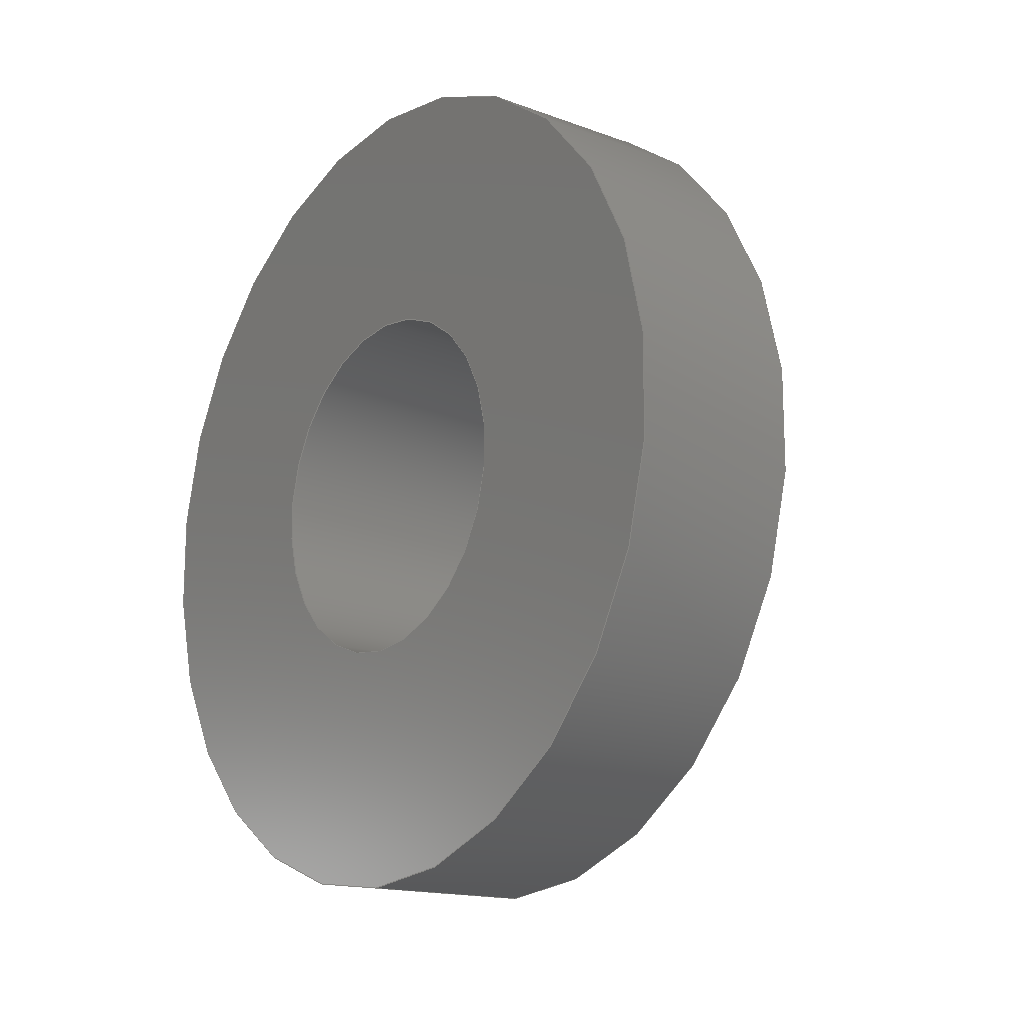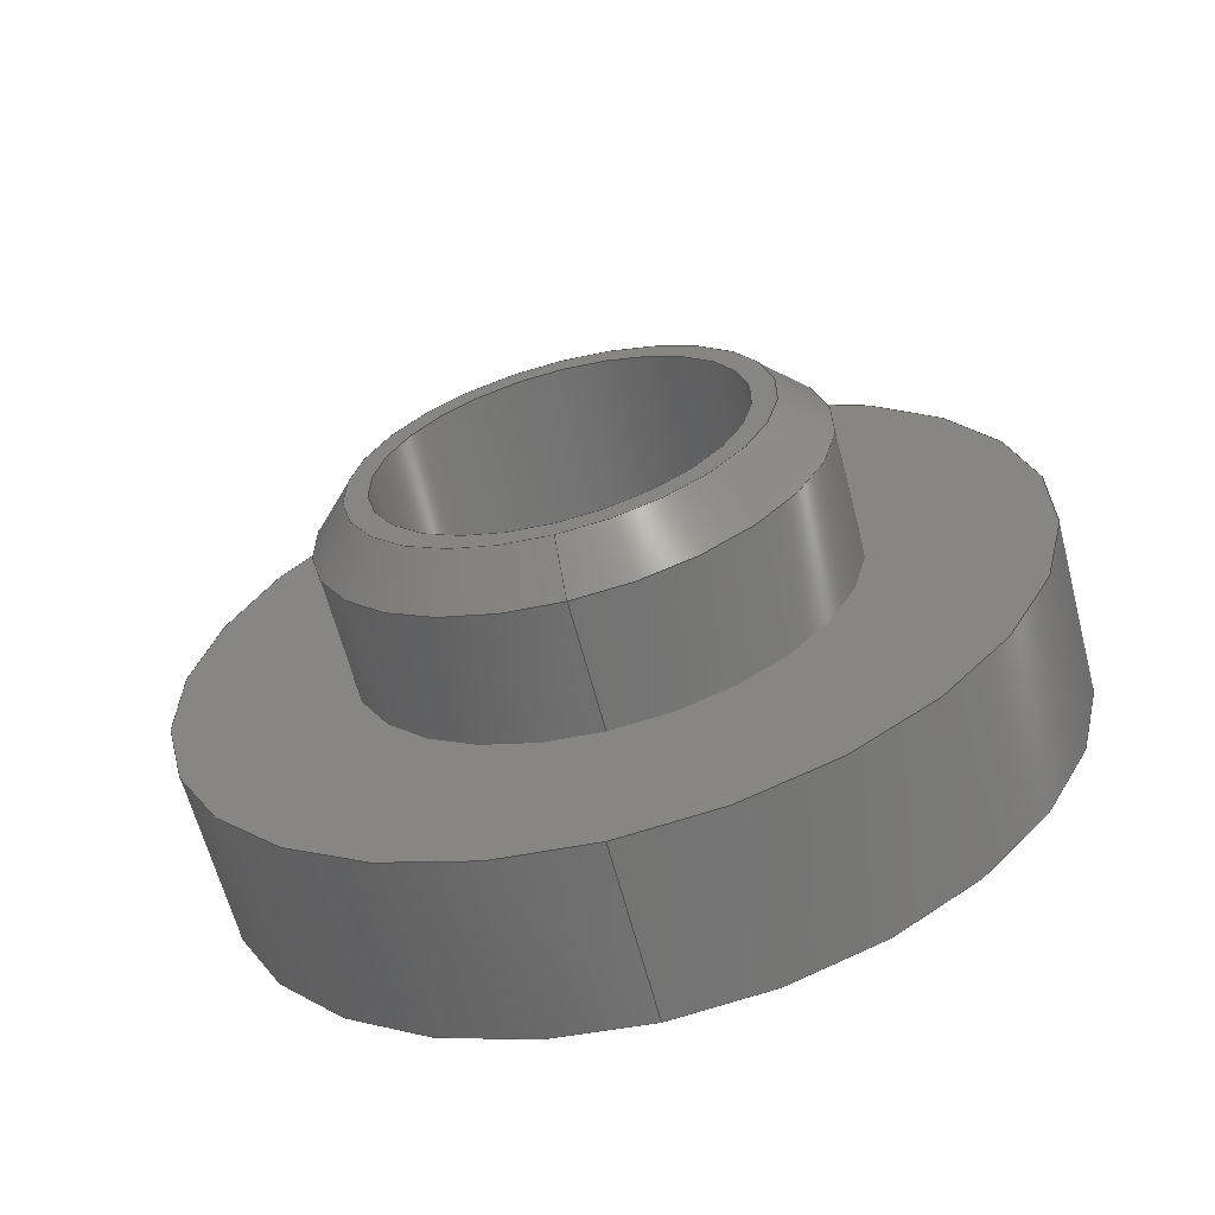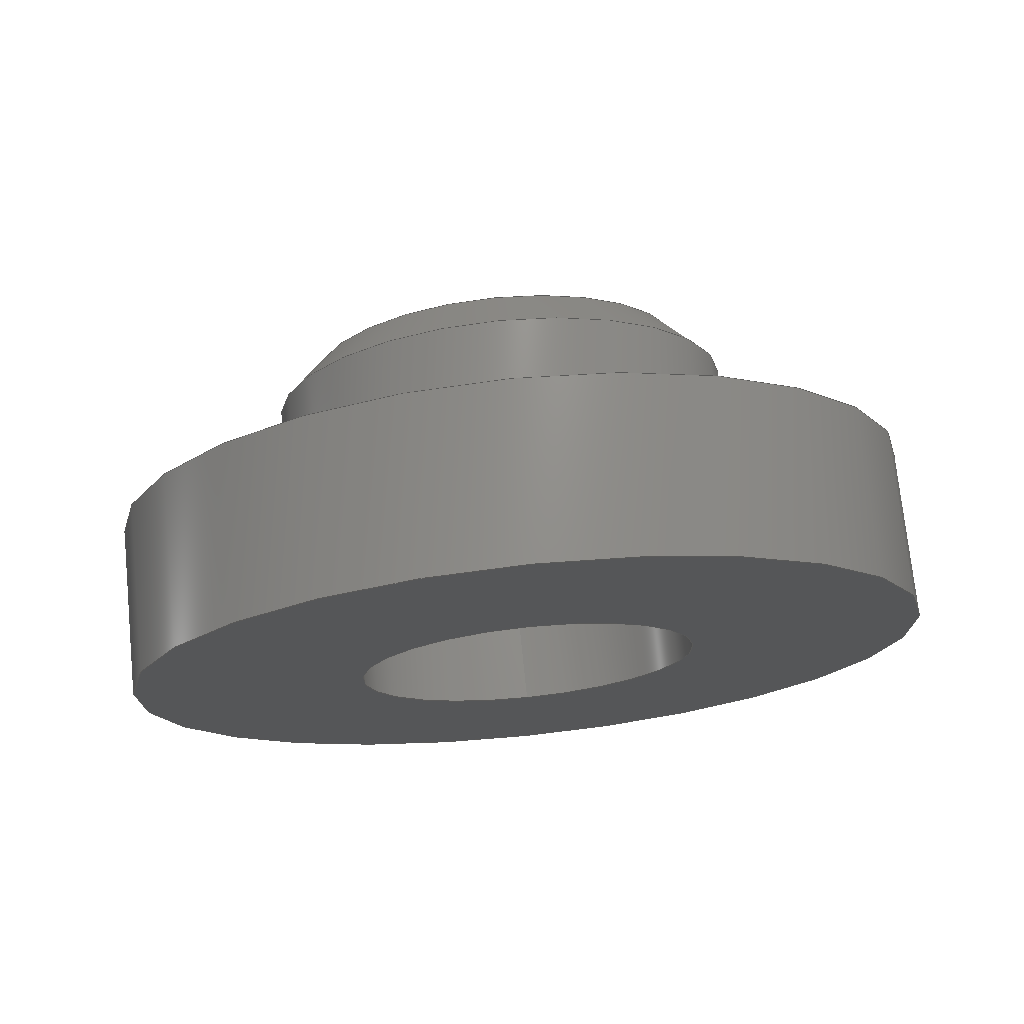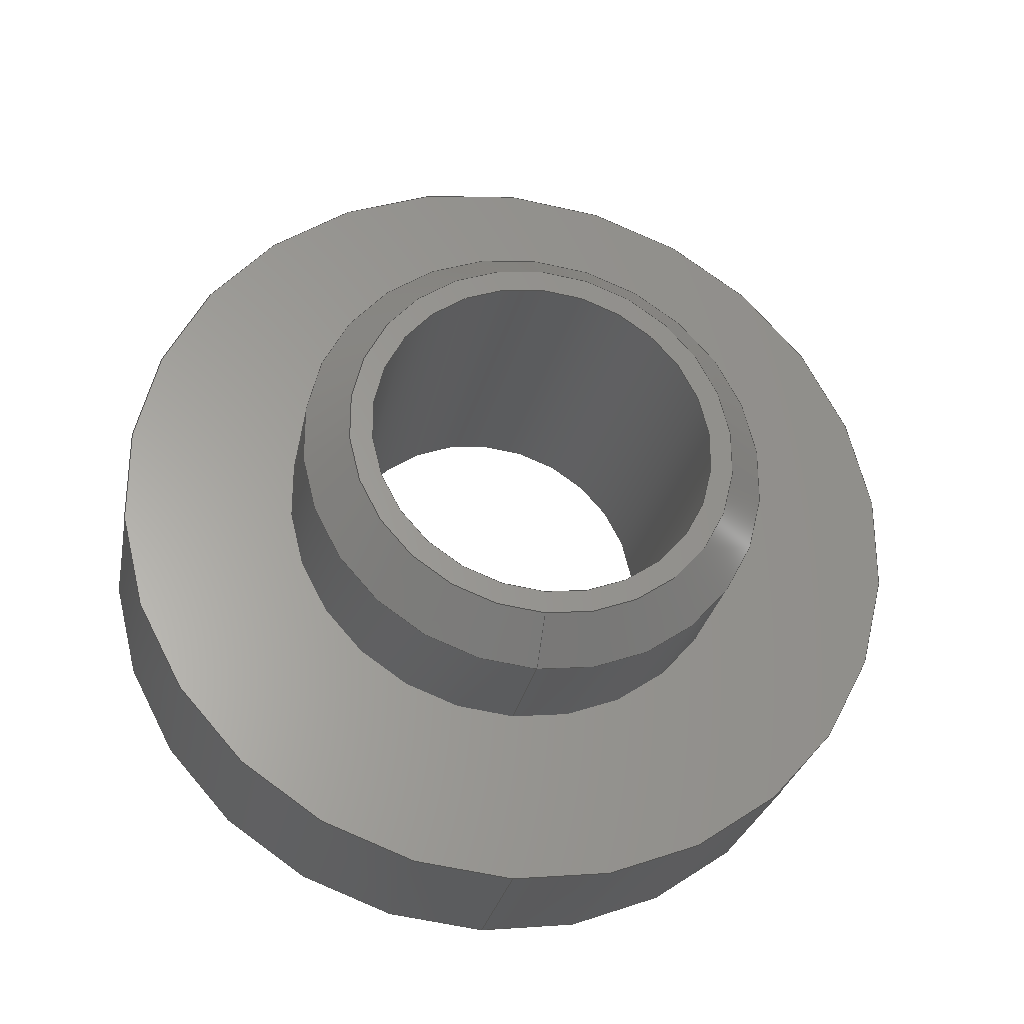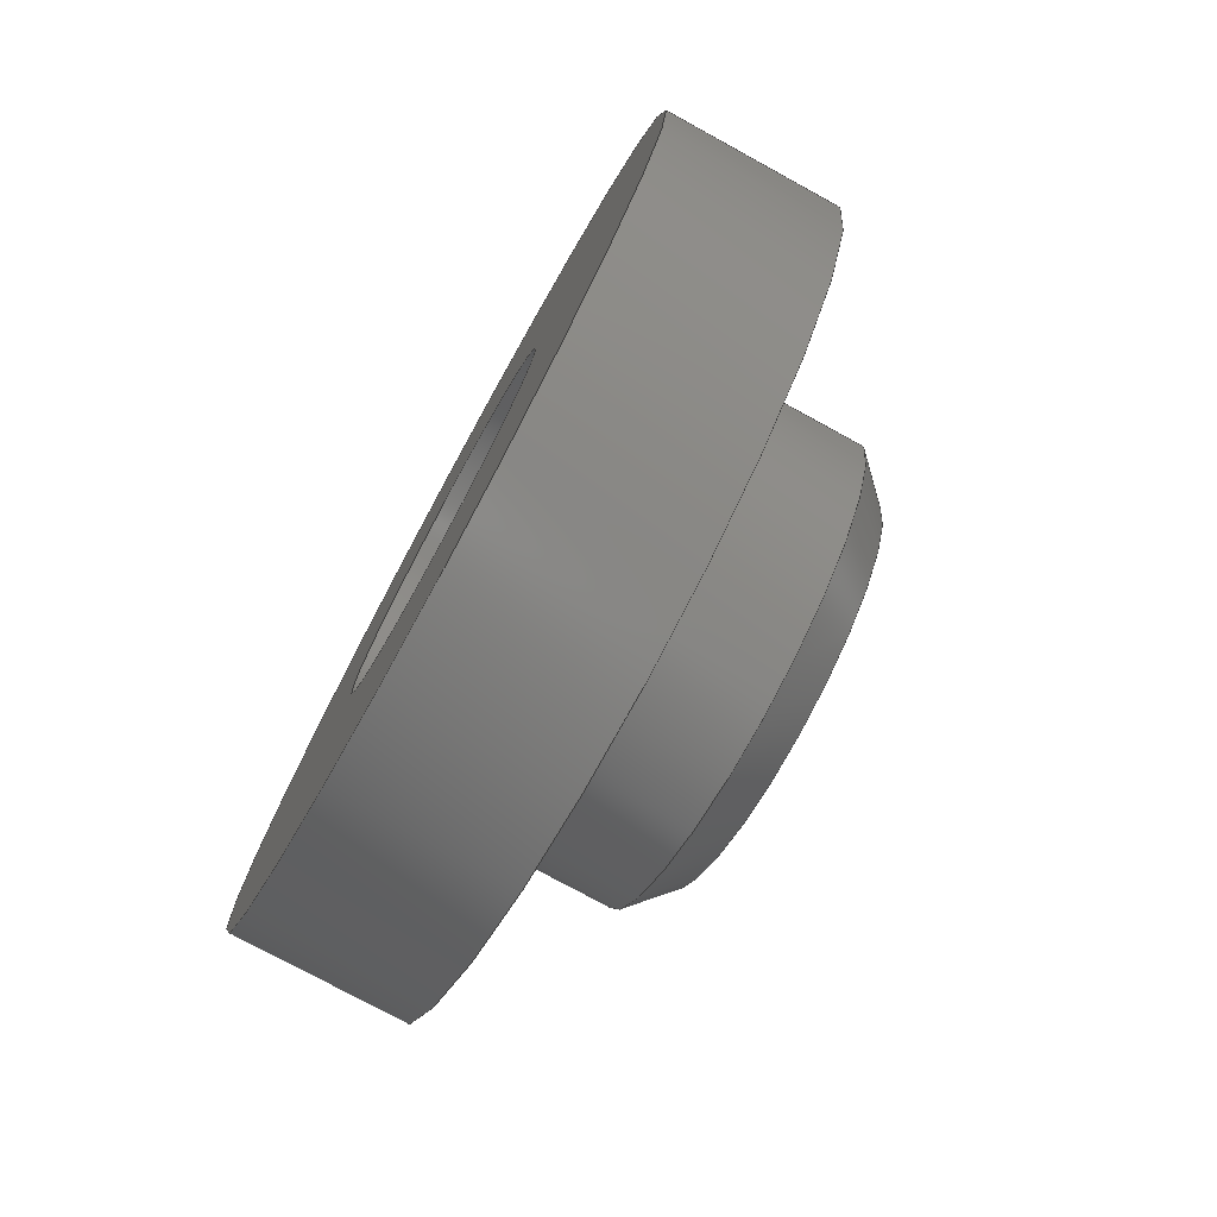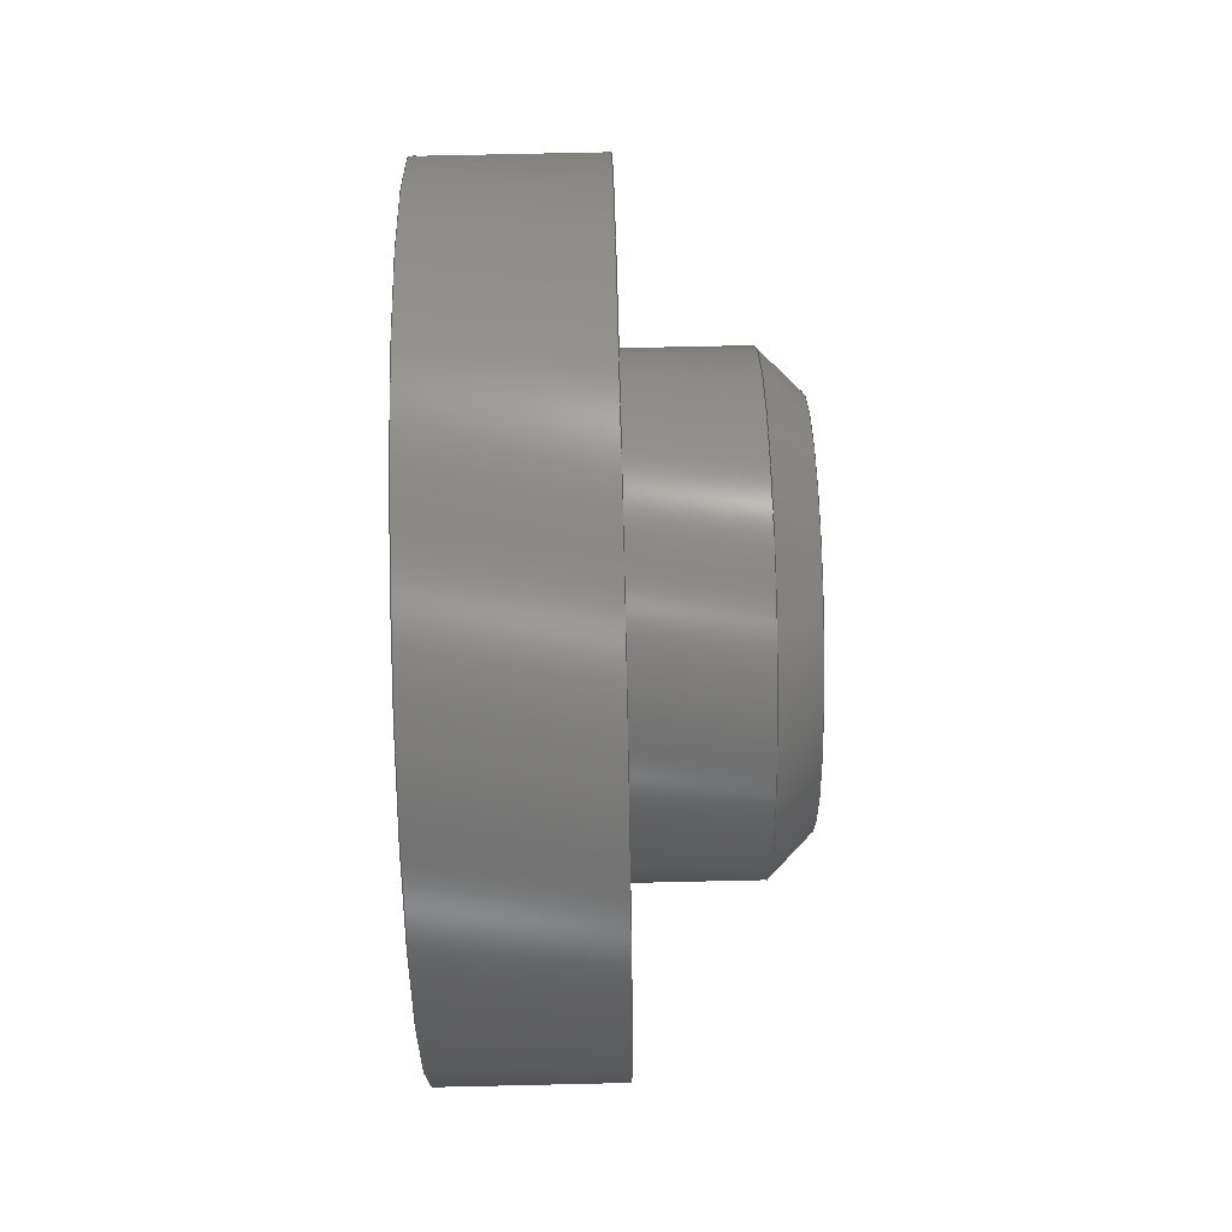
<metadata>
{"format":"step","ext":"step","renderer":"f3d","projection":"perspective","resolution":1024,"background":"white","views":[{"elev":-15.6,"azim":-37.8,"up":"+Y"},{"elev":-63.7,"azim":104.7,"up":"+Y"},{"elev":73.7,"azim":-95.8,"up":"+Y"},{"elev":-27.8,"azim":79.1,"up":"+Y"},{"elev":-76.3,"azim":-28.7,"up":"+Z"},{"elev":72.9,"azim":-1.3,"up":"+Y"}]}
</metadata>
<code>
ISO-10303-21;
DATA;
#1=MECHANICAL_DESIGN_GEOMETRIC_PRESENTATION_REPRESENTATION('',(#4),#186);
#2=SHAPE_REPRESENTATION_RELATIONSHIP('SRR','None',#193,#3);
#3=ADVANCED_BREP_SHAPE_REPRESENTATION('',(#5),#185);
#4=STYLED_ITEM('',(#202),#5);
#5=MANIFOLD_SOLID_BREP('spacer',#95);
#6=CYLINDRICAL_SURFACE('',#117,2.9);
#7=CYLINDRICAL_SURFACE('',#119,2.125);
#8=CYLINDRICAL_SURFACE('',#120,5);
#9=LINE('',#167,#13);
#10=LINE('',#174,#14);
#11=LINE('',#177,#15);
#12=LINE('',#181,#16);
#13=VECTOR('',#135,2.65);
#14=VECTOR('',#144,2.9);
#15=VECTOR('',#149,2.125);
#16=VECTOR('',#154,5);
#17=CONICAL_SURFACE('',#112,2.65,0.7854);
#18=FACE_BOUND('',#29,.T.);
#19=FACE_BOUND('',#32,.T.);
#20=FACE_BOUND('',#37,.T.);
#21=FACE_OUTER_BOUND('',#28,.T.);
#22=FACE_OUTER_BOUND('',#30,.T.);
#23=FACE_OUTER_BOUND('',#31,.T.);
#24=FACE_OUTER_BOUND('',#33,.T.);
#25=FACE_OUTER_BOUND('',#34,.T.);
#26=FACE_OUTER_BOUND('',#35,.T.);
#27=FACE_OUTER_BOUND('',#36,.T.);
#28=EDGE_LOOP('',(#63));
#29=EDGE_LOOP('',(#64));
#30=EDGE_LOOP('',(#65,#66,#67,#68));
#31=EDGE_LOOP('',(#69));
#32=EDGE_LOOP('',(#70));
#33=EDGE_LOOP('',(#71,#72,#73,#74));
#34=EDGE_LOOP('',(#75,#76,#77,#78));
#35=EDGE_LOOP('',(#79,#80,#81,#82));
#36=EDGE_LOOP('',(#83));
#37=EDGE_LOOP('',(#84));
#38=CIRCLE('',#110,5);
#39=CIRCLE('',#111,2.125);
#40=CIRCLE('',#113,2.9);
#41=CIRCLE('',#114,2.4);
#42=CIRCLE('',#116,2.125);
#43=CIRCLE('',#118,2.9);
#44=CIRCLE('',#121,5);
#45=VERTEX_POINT('',#159);
#46=VERTEX_POINT('',#161);
#47=VERTEX_POINT('',#164);
#48=VERTEX_POINT('',#166);
#49=VERTEX_POINT('',#170);
#50=VERTEX_POINT('',#173);
#51=VERTEX_POINT('',#179);
#52=EDGE_CURVE('',#45,#45,#38,.T.);
#53=EDGE_CURVE('',#46,#46,#39,.T.);
#54=EDGE_CURVE('',#47,#47,#40,.T.);
#55=EDGE_CURVE('',#47,#48,#9,.T.);
#56=EDGE_CURVE('',#48,#48,#41,.T.);
#57=EDGE_CURVE('',#49,#49,#42,.T.);
#58=EDGE_CURVE('',#47,#50,#10,.T.);
#59=EDGE_CURVE('',#50,#50,#43,.T.);
#60=EDGE_CURVE('',#49,#46,#11,.T.);
#61=EDGE_CURVE('',#51,#51,#44,.T.);
#62=EDGE_CURVE('',#51,#45,#12,.T.);
#63=ORIENTED_EDGE('',*,*,#52,.T.);
#64=ORIENTED_EDGE('',*,*,#53,.T.);
#65=ORIENTED_EDGE('',*,*,#54,.T.);
#66=ORIENTED_EDGE('',*,*,#55,.T.);
#67=ORIENTED_EDGE('',*,*,#56,.T.);
#68=ORIENTED_EDGE('',*,*,#55,.F.);
#69=ORIENTED_EDGE('',*,*,#56,.F.);
#70=ORIENTED_EDGE('',*,*,#57,.T.);
#71=ORIENTED_EDGE('',*,*,#54,.F.);
#72=ORIENTED_EDGE('',*,*,#58,.T.);
#73=ORIENTED_EDGE('',*,*,#59,.F.);
#74=ORIENTED_EDGE('',*,*,#58,.F.);
#75=ORIENTED_EDGE('',*,*,#57,.F.);
#76=ORIENTED_EDGE('',*,*,#60,.T.);
#77=ORIENTED_EDGE('',*,*,#53,.F.);
#78=ORIENTED_EDGE('',*,*,#60,.F.);
#79=ORIENTED_EDGE('',*,*,#61,.F.);
#80=ORIENTED_EDGE('',*,*,#62,.T.);
#81=ORIENTED_EDGE('',*,*,#52,.F.);
#82=ORIENTED_EDGE('',*,*,#62,.F.);
#83=ORIENTED_EDGE('',*,*,#61,.T.);
#84=ORIENTED_EDGE('',*,*,#59,.T.);
#85=PLANE('',#109);
#86=PLANE('',#115);
#87=PLANE('',#122);
#88=ADVANCED_FACE('',(#21,#18),#85,.F.);
#89=ADVANCED_FACE('',(#22),#17,.T.);
#90=ADVANCED_FACE('',(#23,#19),#86,.T.);
#91=ADVANCED_FACE('',(#24),#6,.T.);
#92=ADVANCED_FACE('',(#25),#7,.F.);
#93=ADVANCED_FACE('',(#26),#8,.T.);
#94=ADVANCED_FACE('',(#27,#20),#87,.T.);
#95=CLOSED_SHELL('',(#88,#89,#90,#91,#92,#93,#94));
#96=DERIVED_UNIT_ELEMENT(#98,1);
#97=DERIVED_UNIT_ELEMENT(#188,-3);
#98=(
MASS_UNIT()
NAMED_UNIT(*)
SI_UNIT(.KILO.,.GRAM.)
);
#99=DERIVED_UNIT((#96,#97));
#100=MEASURE_REPRESENTATION_ITEM('density measure',
POSITIVE_RATIO_MEASURE(7850),#99);
#101=PROPERTY_DEFINITION_REPRESENTATION(#106,#103);
#102=PROPERTY_DEFINITION_REPRESENTATION(#107,#104);
#103=REPRESENTATION('material name',(#105),#185);
#104=REPRESENTATION('density',(#100),#185);
#105=DESCRIPTIVE_REPRESENTATION_ITEM('Steel','Steel');
#106=PROPERTY_DEFINITION('material property','material name',#195);
#107=PROPERTY_DEFINITION('material property','density of part',#195);
#108=AXIS2_PLACEMENT_3D('',#157,#123,#124);
#109=AXIS2_PLACEMENT_3D('',#158,#125,#126);
#110=AXIS2_PLACEMENT_3D('',#160,#127,#128);
#111=AXIS2_PLACEMENT_3D('',#162,#129,#130);
#112=AXIS2_PLACEMENT_3D('',#163,#131,#132);
#113=AXIS2_PLACEMENT_3D('',#165,#133,#134);
#114=AXIS2_PLACEMENT_3D('',#168,#136,#137);
#115=AXIS2_PLACEMENT_3D('',#169,#138,#139);
#116=AXIS2_PLACEMENT_3D('',#171,#140,#141);
#117=AXIS2_PLACEMENT_3D('',#172,#142,#143);
#118=AXIS2_PLACEMENT_3D('',#175,#145,#146);
#119=AXIS2_PLACEMENT_3D('',#176,#147,#148);
#120=AXIS2_PLACEMENT_3D('',#178,#150,#151);
#121=AXIS2_PLACEMENT_3D('',#180,#152,#153);
#122=AXIS2_PLACEMENT_3D('',#182,#155,#156);
#123=DIRECTION('axis',(0,0,1));
#124=DIRECTION('refdir',(1,0,0));
#125=DIRECTION('center_axis',(1,2.465e-32,-4.28e-16));
#126=DIRECTION('ref_axis',(-2.465e-32,1,-1.034e-44));
#127=DIRECTION('center_axis',(-1,-2.465e-32,4.28e-16));
#128=DIRECTION('ref_axis',(-2.465e-32,1,-1.034e-44));
#129=DIRECTION('center_axis',(1,2.465e-32,-4.28e-16));
#130=DIRECTION('ref_axis',(-2.465e-32,1,-1.034e-44));
#131=DIRECTION('center_axis',(-1,-2.465e-32,0));
#132=DIRECTION('ref_axis',(-2.465e-32,1,-1.034e-44));
#133=DIRECTION('center_axis',(1,2.465e-32,-4.28e-16));
#134=DIRECTION('ref_axis',(-2.465e-32,1,-1.034e-44));
#135=DIRECTION('',(0.7071,0.7071,-8.66e-17));
#136=DIRECTION('center_axis',(-1,-2.465e-32,4.28e-16));
#137=DIRECTION('ref_axis',(-2.465e-32,1,-1.034e-44));
#138=DIRECTION('center_axis',(1,2.465e-32,-4.28e-16));
#139=DIRECTION('ref_axis',(-2.465e-32,1,-1.034e-44));
#140=DIRECTION('center_axis',(-1,-2.465e-32,4.28e-16));
#141=DIRECTION('ref_axis',(-2.465e-32,1,-1.034e-44));
#142=DIRECTION('center_axis',(1,2.465e-32,-4.28e-16));
#143=DIRECTION('ref_axis',(-2.465e-32,1,-1.034e-44));
#144=DIRECTION('',(-1,-2.465e-32,4.28e-16));
#145=DIRECTION('center_axis',(-1,-2.465e-32,4.28e-16));
#146=DIRECTION('ref_axis',(-2.465e-32,1,-1.034e-44));
#147=DIRECTION('center_axis',(1,2.465e-32,-4.28e-16));
#148=DIRECTION('ref_axis',(-2.465e-32,1,-1.034e-44));
#149=DIRECTION('',(-1,-2.465e-32,4.28e-16));
#150=DIRECTION('center_axis',(1,2.465e-32,-4.28e-16));
#151=DIRECTION('ref_axis',(-2.465e-32,1,-1.034e-44));
#152=DIRECTION('center_axis',(1,2.465e-32,-4.28e-16));
#153=DIRECTION('ref_axis',(-2.465e-32,1,-1.034e-44));
#154=DIRECTION('',(-1,-2.465e-32,4.28e-16));
#155=DIRECTION('center_axis',(1,2.465e-32,-4.28e-16));
#156=DIRECTION('ref_axis',(-2.465e-32,1,-1.034e-44));
#157=CARTESIAN_POINT('',(0,0,0));
#158=CARTESIAN_POINT('Origin',(577.5,-266.5,-18.53));
#159=CARTESIAN_POINT('',(577.5,-190.5,-14.17));
#160=CARTESIAN_POINT('Origin',(577.5,-185.5,-14.17));
#161=CARTESIAN_POINT('',(577.5,-187.6,-14.17));
#162=CARTESIAN_POINT('Origin',(577.5,-185.5,-14.17));
#163=CARTESIAN_POINT('Origin',(581.4,-185.5,-14.17));
#164=CARTESIAN_POINT('',(581.1,-188.4,-14.17));
#165=CARTESIAN_POINT('Origin',(581.1,-185.5,-14.17));
#166=CARTESIAN_POINT('',(581.6,-187.9,-14.17));
#167=CARTESIAN_POINT('',(581.4,-188.2,-14.17));
#168=CARTESIAN_POINT('Origin',(581.6,-185.5,-14.17));
#169=CARTESIAN_POINT('Origin',(581.6,-266.5,-18.53));
#170=CARTESIAN_POINT('',(581.6,-187.6,-14.17));
#171=CARTESIAN_POINT('Origin',(581.6,-185.5,-14.17));
#172=CARTESIAN_POINT('Origin',(578.3,-185.5,-14.17));
#173=CARTESIAN_POINT('',(579.6,-188.4,-14.17));
#174=CARTESIAN_POINT('',(578.3,-188.4,-14.17));
#175=CARTESIAN_POINT('Origin',(579.6,-185.5,-14.17));
#176=CARTESIAN_POINT('Origin',(578.3,-185.5,-14.17));
#177=CARTESIAN_POINT('',(578.3,-187.6,-14.17));
#178=CARTESIAN_POINT('Origin',(578.3,-185.5,-14.17));
#179=CARTESIAN_POINT('',(579.6,-190.5,-14.17));
#180=CARTESIAN_POINT('Origin',(579.6,-185.5,-14.17));
#181=CARTESIAN_POINT('',(578.3,-190.5,-14.17));
#182=CARTESIAN_POINT('Origin',(579.6,-266.5,-18.53));
#183=UNCERTAINTY_MEASURE_WITH_UNIT(LENGTH_MEASURE(0.01),#187,
'DISTANCE_ACCURACY_VALUE',
'Maximum model space distance between geometric entities at asserted c
onnectivities');
#184=UNCERTAINTY_MEASURE_WITH_UNIT(LENGTH_MEASURE(0.01),#187,
'DISTANCE_ACCURACY_VALUE',
'Maximum model space distance between geometric entities at asserted c
onnectivities');
#185=(
GEOMETRIC_REPRESENTATION_CONTEXT(3)
GLOBAL_UNCERTAINTY_ASSIGNED_CONTEXT((#183))
GLOBAL_UNIT_ASSIGNED_CONTEXT((#187,#189,#190))
REPRESENTATION_CONTEXT('','3D')
);
#186=(
GEOMETRIC_REPRESENTATION_CONTEXT(3)
GLOBAL_UNCERTAINTY_ASSIGNED_CONTEXT((#184))
GLOBAL_UNIT_ASSIGNED_CONTEXT((#187,#189,#190))
REPRESENTATION_CONTEXT('','3D')
);
#187=(
LENGTH_UNIT()
NAMED_UNIT(*)
SI_UNIT(.MILLI.,.METRE.)
);
#188=(
LENGTH_UNIT()
NAMED_UNIT(*)
SI_UNIT($,.METRE.)
);
#189=(
NAMED_UNIT(*)
PLANE_ANGLE_UNIT()
SI_UNIT($,.RADIAN.)
);
#190=(
NAMED_UNIT(*)
SI_UNIT($,.STERADIAN.)
SOLID_ANGLE_UNIT()
);
#191=SHAPE_DEFINITION_REPRESENTATION(#192,#193);
#192=PRODUCT_DEFINITION_SHAPE('',$,#195);
#193=SHAPE_REPRESENTATION('',(#108),#185);
#194=PRODUCT_DEFINITION_CONTEXT('part definition',#199,'design');
#195=PRODUCT_DEFINITION('spacer','spacer',#196,#194);
#196=PRODUCT_DEFINITION_FORMATION('',$,#201);
#197=PRODUCT_RELATED_PRODUCT_CATEGORY('spacer','spacer',(#201));
#198=APPLICATION_PROTOCOL_DEFINITION('international standard',
'automotive_design',2009,#199);
#199=APPLICATION_CONTEXT(
'Core Data for Automotive Mechanical Design Process');
#200=PRODUCT_CONTEXT('part definition',#199,'mechanical');
#201=PRODUCT('spacer','spacer',$,(#200));
#202=PRESENTATION_STYLE_ASSIGNMENT((#203));
#203=SURFACE_STYLE_USAGE(.BOTH.,#204);
#204=SURFACE_SIDE_STYLE('',(#205));
#205=SURFACE_STYLE_FILL_AREA(#206);
#206=FILL_AREA_STYLE('Steel - Satin',(#207));
#207=FILL_AREA_STYLE_COLOUR('Steel - Satin',#208);
#208=COLOUR_RGB('Steel - Satin',0.6275,0.6275,0.6275);
ENDSEC;
END-ISO-10303-21;

</code>
